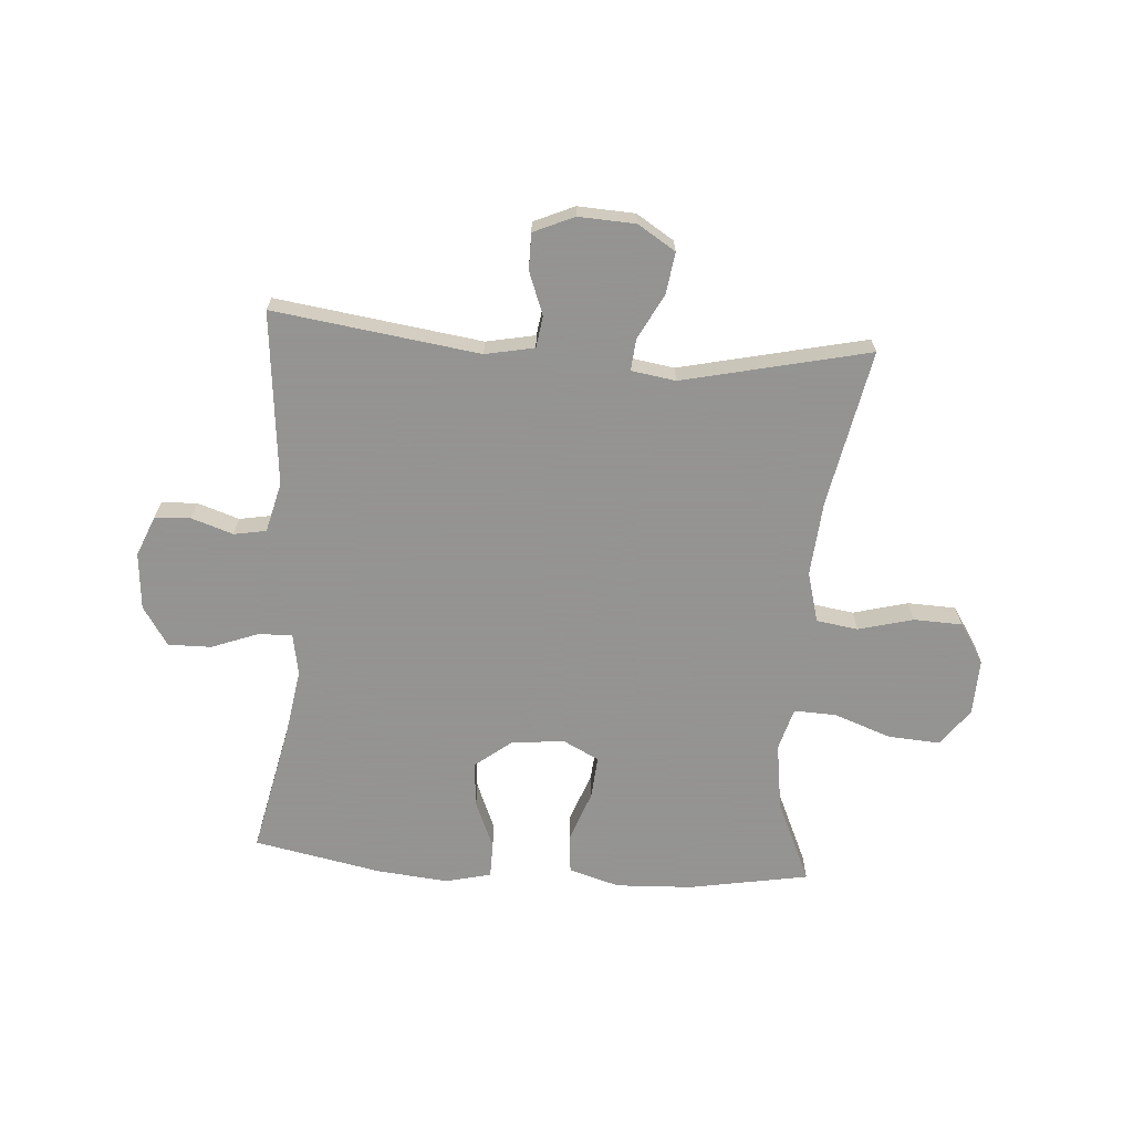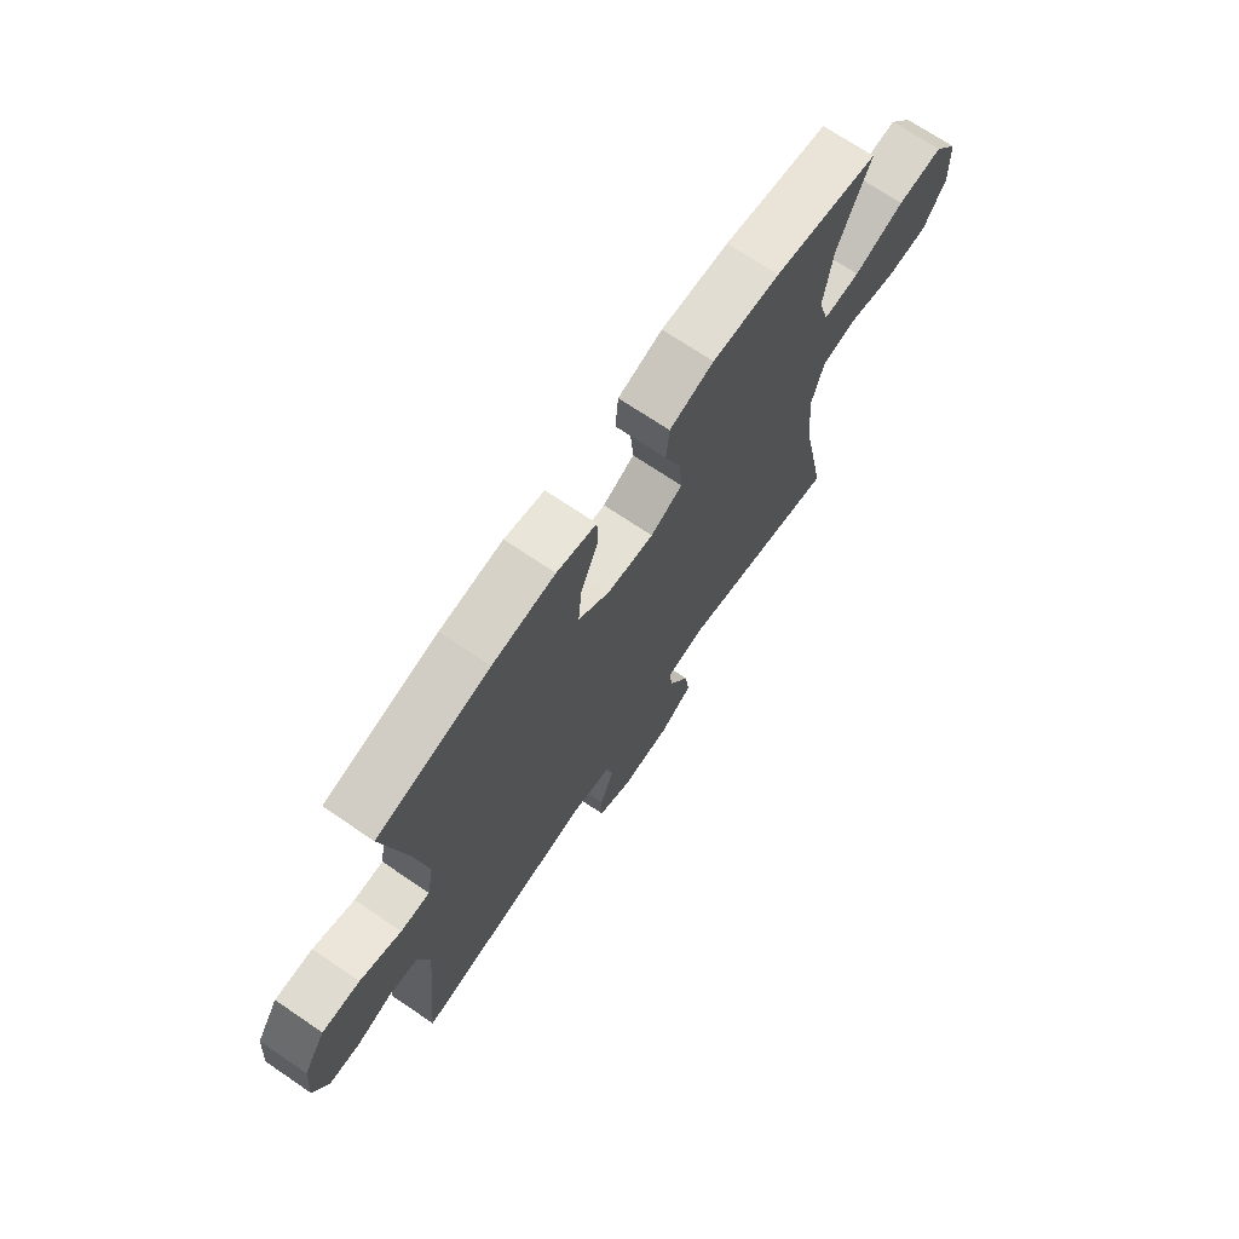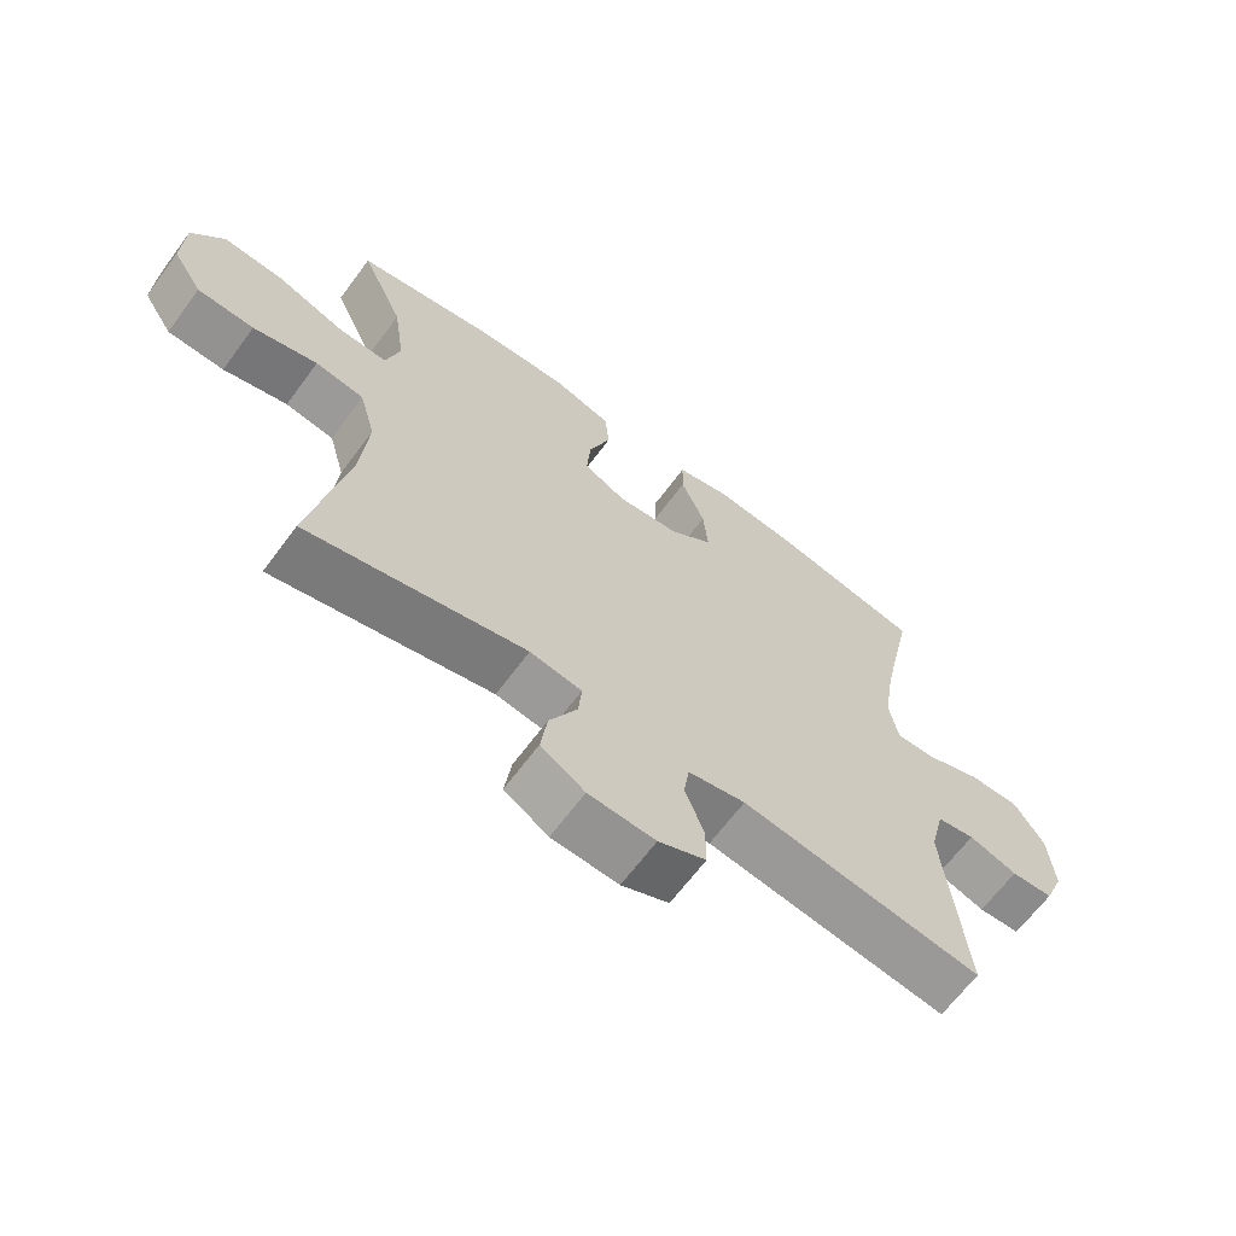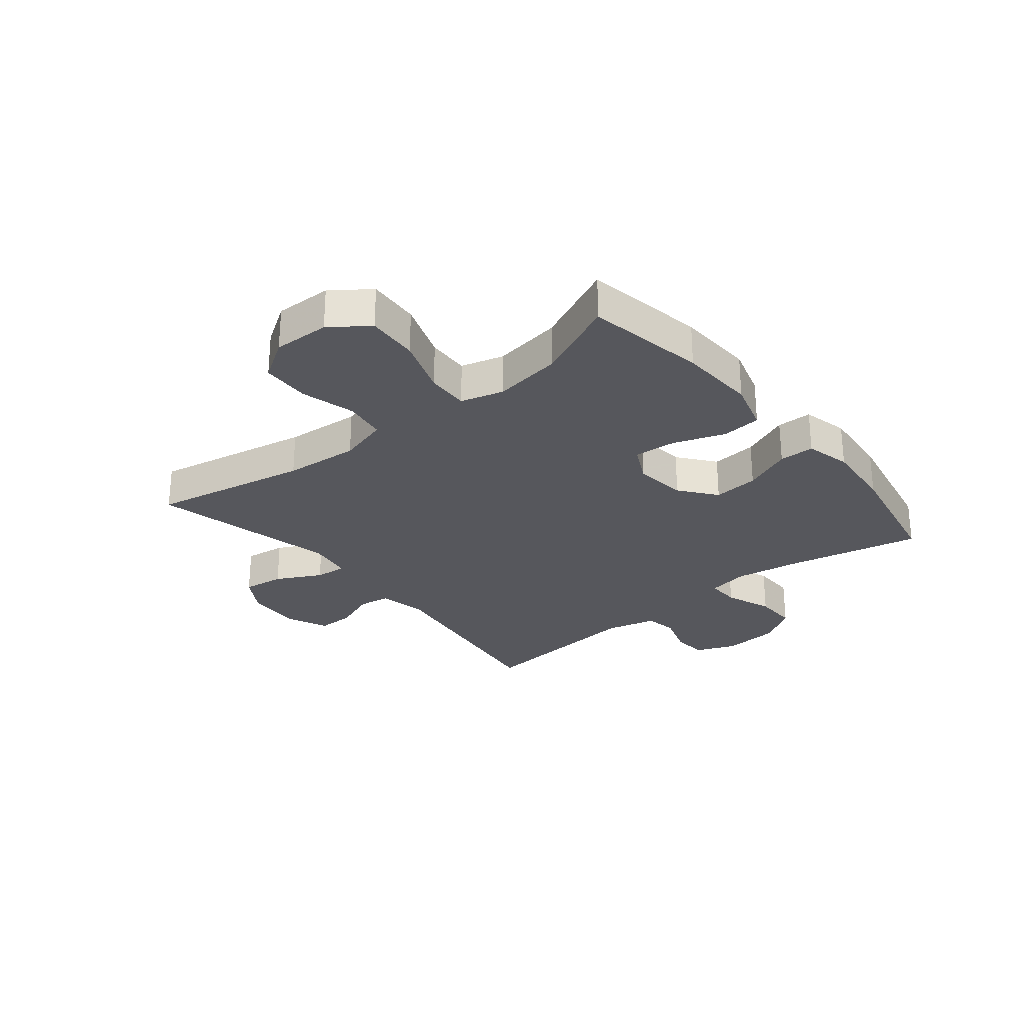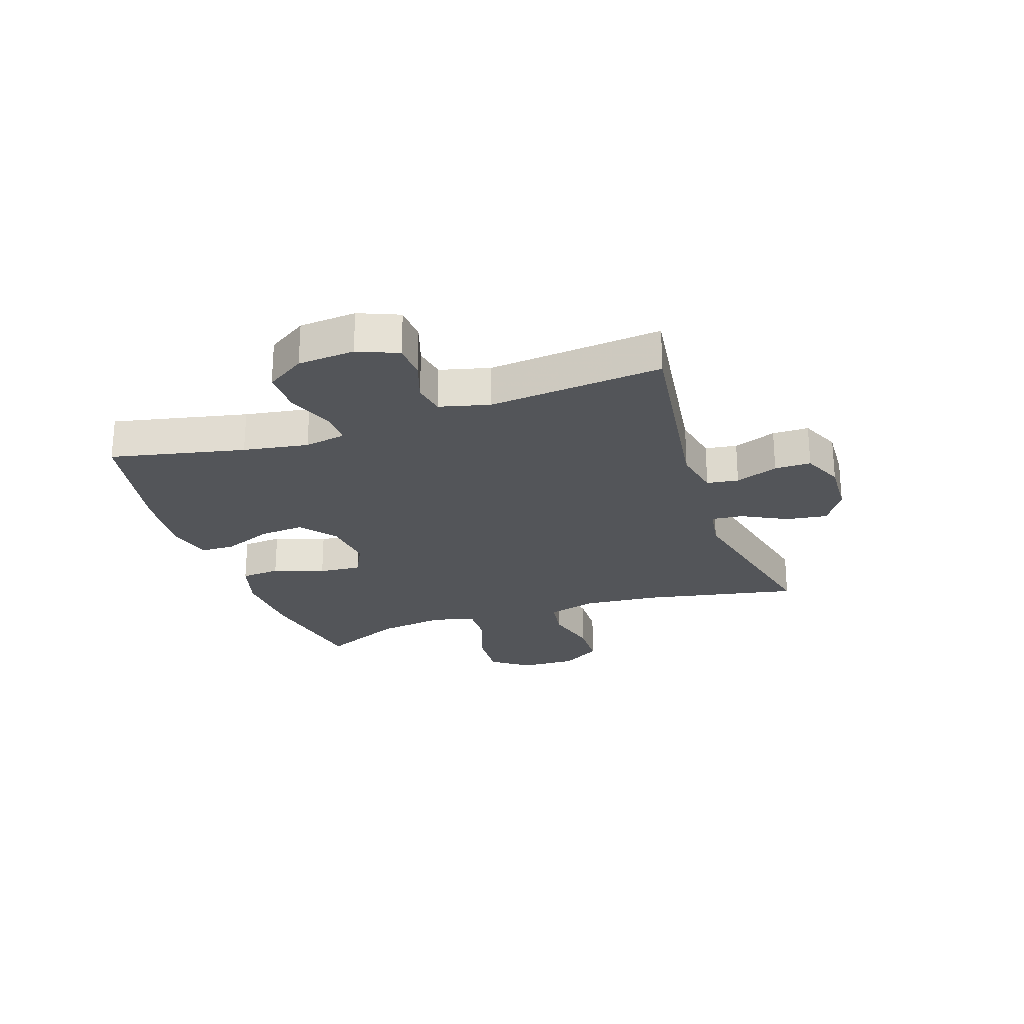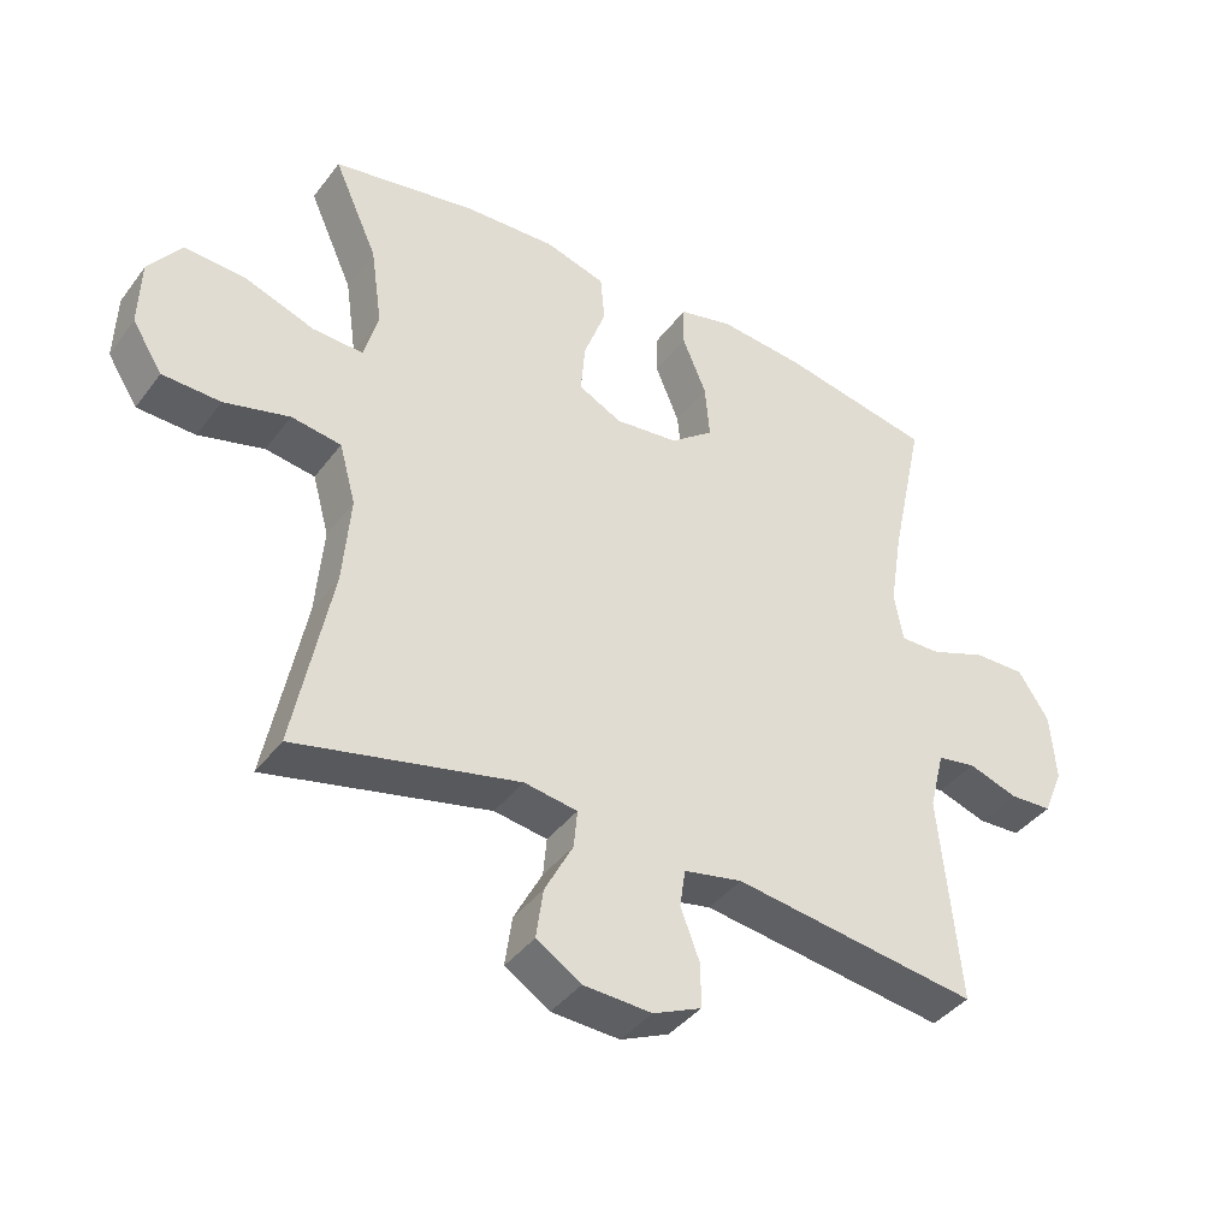
<metadata>
{"format":"obj","ext":"obj","renderer":"f3d","projection":"perspective","resolution":1024,"background":"white","views":[{"elev":-66.9,"azim":175.9,"up":"+Y"},{"elev":70.7,"azim":124.1,"up":"+Z"},{"elev":-65.4,"azim":-36.5,"up":"+Z"},{"elev":-27.6,"azim":-50.7,"up":"+Y"},{"elev":-24.5,"azim":108.8,"up":"+Y"},{"elev":-40.1,"azim":-33.2,"up":"+Z"}]}
</metadata>
<code>
v -0.5 0.07 -0.5
v -0.446 0.07 -0.228
v -0.435 0.07 -0.098
v -0.459 0.07 -0.011
v -0.531 0.07 0
v -0.626 0.07 -0.025
v -0.71 0.07 -0.022
v -0.754 0.07 0.047
v -0.751 0.07 0.145
v -0.703 0.07 0.21
v -0.613 0.07 0.204
v -0.513 0.07 0.168
v -0.44 0.07 0.165
v -0.419 0.07 0.239
v -0.436 0.07 0.357
v -0.5 0.07 0.5
v -0.292 0.07 0.537
v -0.158 0.07 0.543
v -0.07 0.07 0.517
v -0.064 0.07 0.448
v -0.096 0.07 0.36
v -0.102 0.07 0.286
v -0.039 0.07 0.254
v 0.053 0.07 0.264
v 0.116 0.07 0.313
v 0.109 0.07 0.392
v 0.074 0.07 0.476
v 0.075 0.07 0.537
v 0.154 0.07 0.556
v 0.278 0.07 0.544
v 0.5 0.07 0.5
v 0.45 0.07 0.267
v 0.432 0.07 0.154
v 0.445 0.07 0.082
v 0.503 0.07 0.083
v 0.585 0.07 0.114
v 0.66 0.07 0.115
v 0.704 0.07 0.047
v 0.712 0.07 -0.052
v 0.683 0.07 -0.122
v 0.621 0.07 -0.125
v 0.549 0.07 -0.101
v 0.493 0.07 -0.111
v 0.471 0.07 -0.198
v 0.5 0.07 -0.5
v 0.143 0.07 -0.45
v 0.058 0.07 -0.467
v 0.05 0.07 -0.522
v 0.078 0.07 -0.596
v 0.078 0.07 -0.659
v 0.008 0.07 -0.69
v -0.091 0.07 -0.685
v -0.156 0.07 -0.644
v -0.146 0.07 -0.572
v -0.105 0.07 -0.494
v -0.1 0.07 -0.439
v -0.177 0.07 -0.427
v -0.5 0 -0.5
v -0.446 0 -0.228
v -0.435 0 -0.098
v -0.459 0 -0.011
v -0.531 0 0
v -0.626 0 -0.025
v -0.71 0 -0.022
v -0.754 0 0.047
v -0.751 0 0.145
v -0.703 0 0.21
v -0.613 0 0.204
v -0.513 0 0.168
v -0.44 0 0.165
v -0.419 0 0.239
v -0.436 0 0.357
v -0.5 0 0.5
v -0.292 0 0.537
v -0.158 0 0.543
v -0.07 0 0.517
v -0.064 0 0.448
v -0.096 0 0.36
v -0.102 0 0.286
v -0.039 0 0.254
v 0.053 0 0.264
v 0.116 0 0.313
v 0.109 0 0.392
v 0.074 0 0.476
v 0.075 0 0.537
v 0.154 0 0.556
v 0.278 0 0.544
v 0.5 0 0.5
v 0.45 0 0.267
v 0.432 0 0.154
v 0.445 0 0.082
v 0.503 0 0.083
v 0.585 0 0.114
v 0.66 0 0.115
v 0.704 0 0.047
v 0.712 0 -0.052
v 0.683 0 -0.122
v 0.621 0 -0.125
v 0.549 0 -0.101
v 0.493 0 -0.111
v 0.471 0 -0.198
v 0.5 0 -0.5
v 0.143 0 -0.45
v 0.058 0 -0.467
v 0.05 0 -0.522
v 0.078 0 -0.596
v 0.078 0 -0.659
v 0.008 0 -0.69
v -0.091 0 -0.685
v -0.156 0 -0.644
v -0.146 0 -0.572
v -0.105 0 -0.494
v -0.1 0 -0.439
v -0.177 0 -0.427
f 52 53 54 55
f 52 55 56
f 51 52 56
f 48 49 50 51
f 47 48 51 56
f 46 47 56
f 44 45 46
f 43 44 46 56
f 39 40 41 42
f 39 42 43
f 38 39 43
f 35 36 37 38
f 34 35 38 43
f 29 30 31 32
f 29 32 33
f 26 27 28 29
f 25 26 29 33
f 24 25 33 34
f 18 19 20 21
f 18 21 22
f 15 16 17 18
f 14 15 18 22
f 13 14 22 23
f 9 10 11 12
f 9 12 13
f 8 9 13
f 5 6 7 8
f 4 5 8 13
f 3 4 13 23
f 57 1 2
f 34 43 56 57
f 23 24 34 57
f 2 3 23 57
f 112 111 110 109
f 113 112 109
f 113 109 108
f 108 107 106 105
f 113 108 105 104
f 113 104 103
f 103 102 101
f 113 103 101 100
f 99 98 97 96
f 100 99 96
f 100 96 95
f 95 94 93 92
f 100 95 92 91
f 89 88 87 86
f 90 89 86
f 86 85 84 83
f 90 86 83 82
f 91 90 82 81
f 78 77 76 75
f 79 78 75
f 75 74 73 72
f 79 75 72 71
f 80 79 71 70
f 69 68 67 66
f 70 69 66
f 70 66 65
f 65 64 63 62
f 70 65 62 61
f 80 70 61 60
f 59 58 114
f 114 113 100 91
f 114 91 81 80
f 114 80 60 59
f 1 58 59 2
f 2 59 60 3
f 3 60 61 4
f 4 61 62 5
f 5 62 63 6
f 6 63 64 7
f 7 64 65 8
f 8 65 66 9
f 9 66 67 10
f 10 67 68 11
f 11 68 69 12
f 12 69 70 13
f 13 70 71 14
f 14 71 72 15
f 15 72 73 16
f 16 73 74 17
f 17 74 75 18
f 18 75 76 19
f 19 76 77 20
f 20 77 78 21
f 21 78 79 22
f 22 79 80 23
f 23 80 81 24
f 24 81 82 25
f 25 82 83 26
f 26 83 84 27
f 27 84 85 28
f 28 85 86 29
f 29 86 87 30
f 30 87 88 31
f 31 88 89 32
f 32 89 90 33
f 33 90 91 34
f 34 91 92 35
f 35 92 93 36
f 36 93 94 37
f 37 94 95 38
f 38 95 96 39
f 39 96 97 40
f 40 97 98 41
f 41 98 99 42
f 42 99 100 43
f 43 100 101 44
f 44 101 102 45
f 45 102 103 46
f 46 103 104 47
f 47 104 105 48
f 48 105 106 49
f 49 106 107 50
f 50 107 108 51
f 51 108 109 52
f 52 109 110 53
f 53 110 111 54
f 54 111 112 55
f 55 112 113 56
f 56 113 114 57
f 57 114 58 1

</code>
